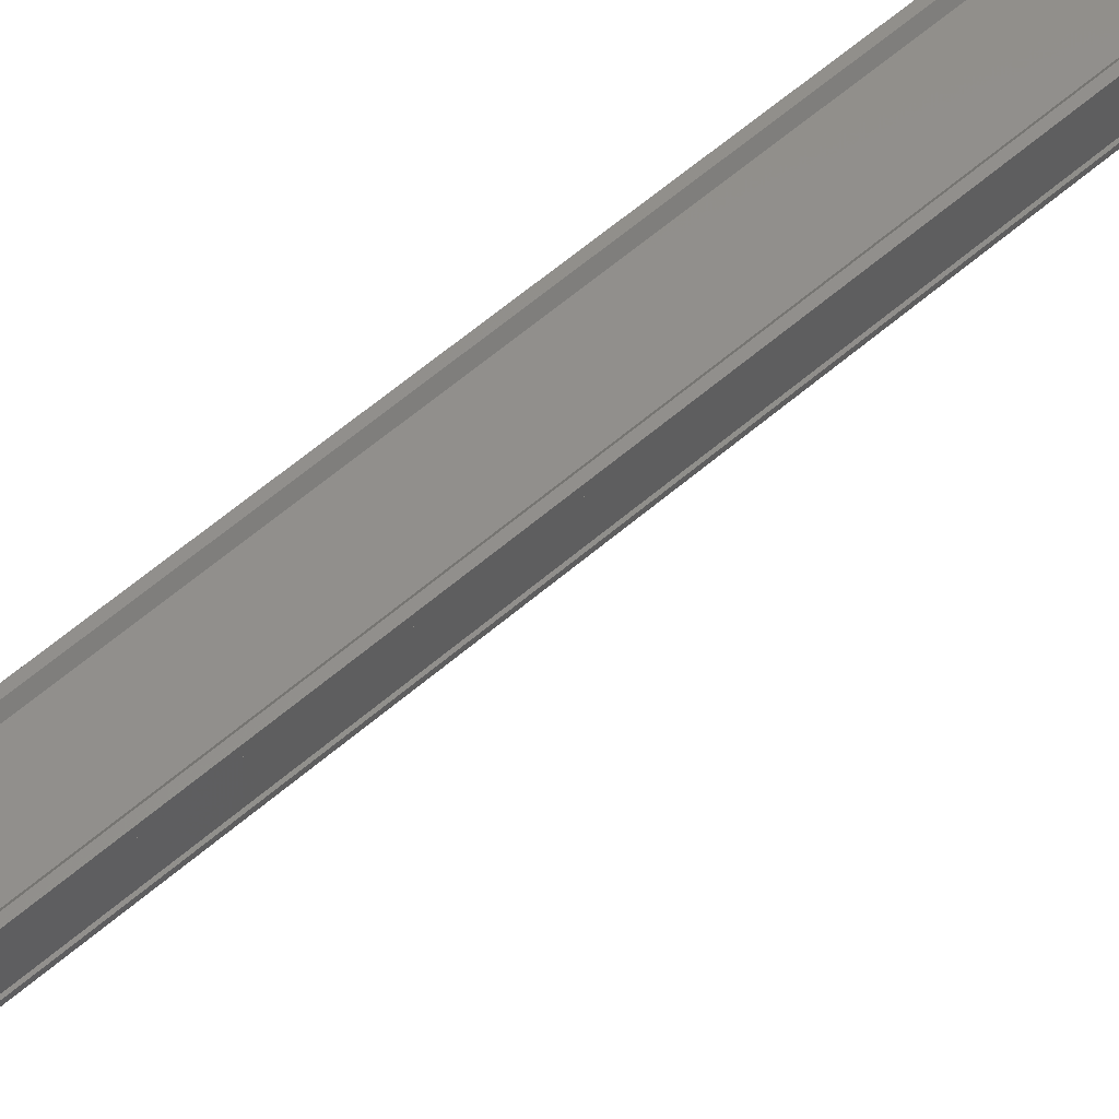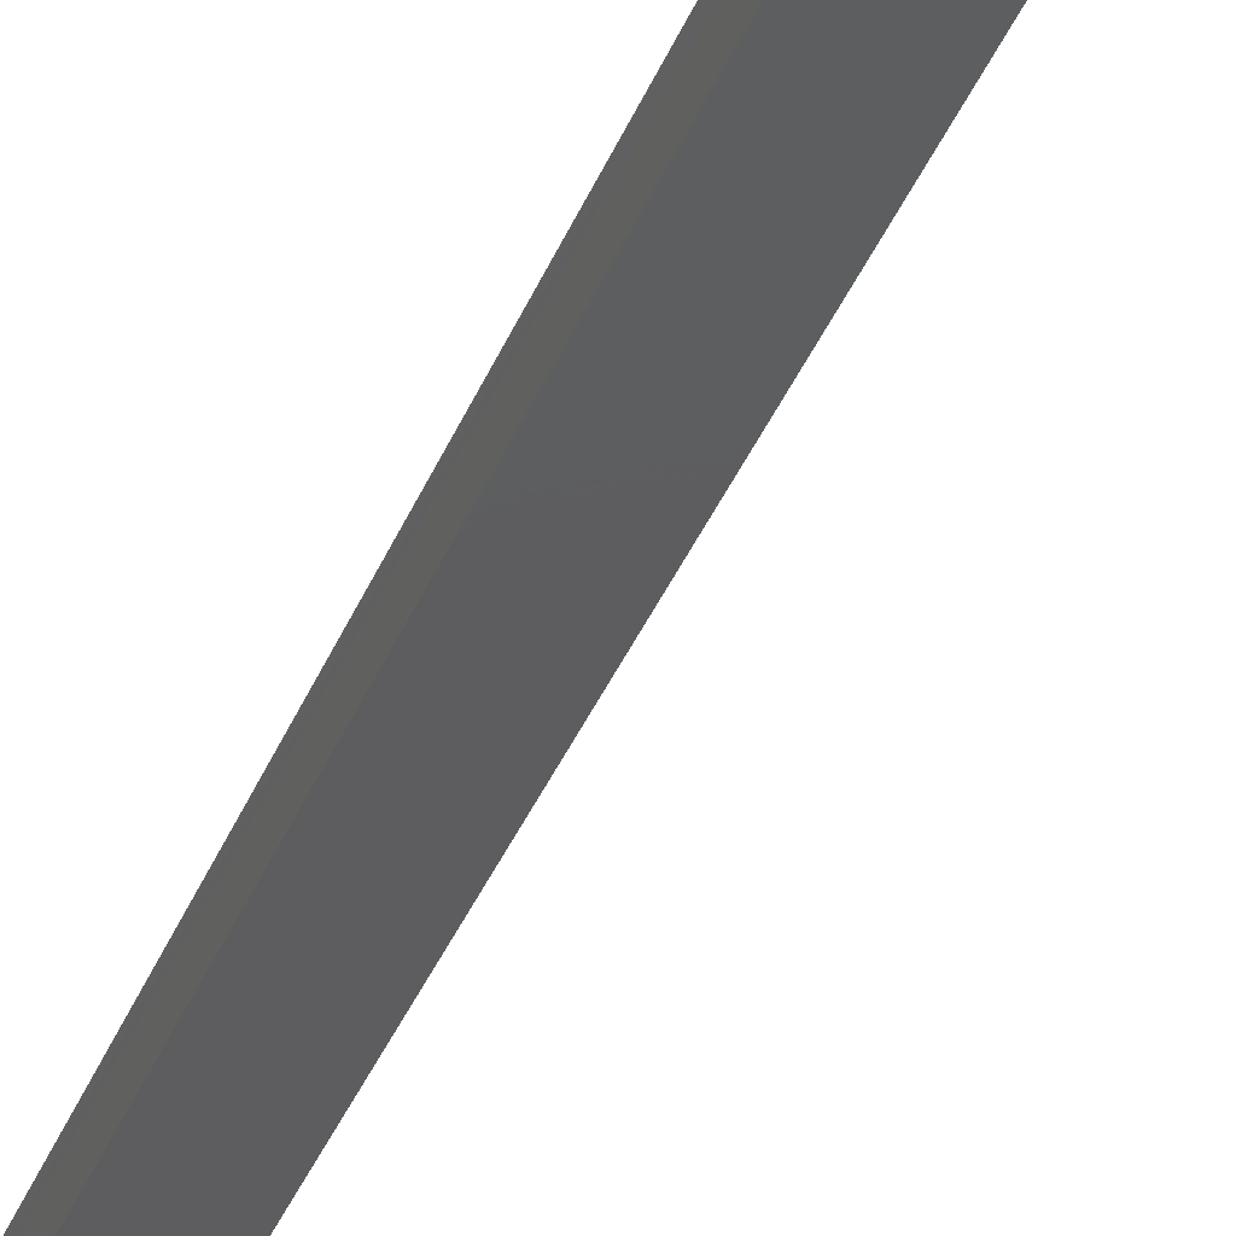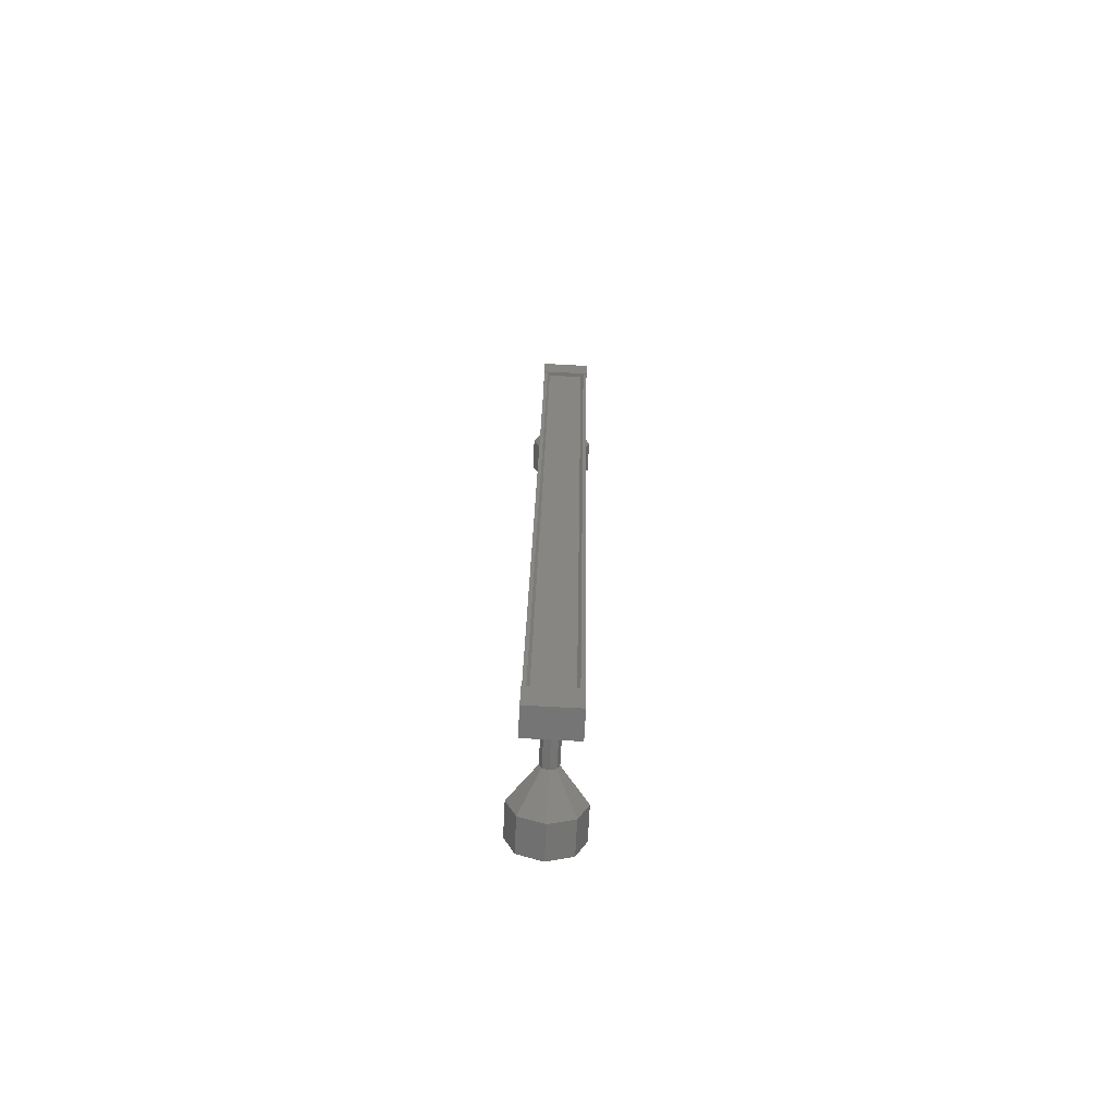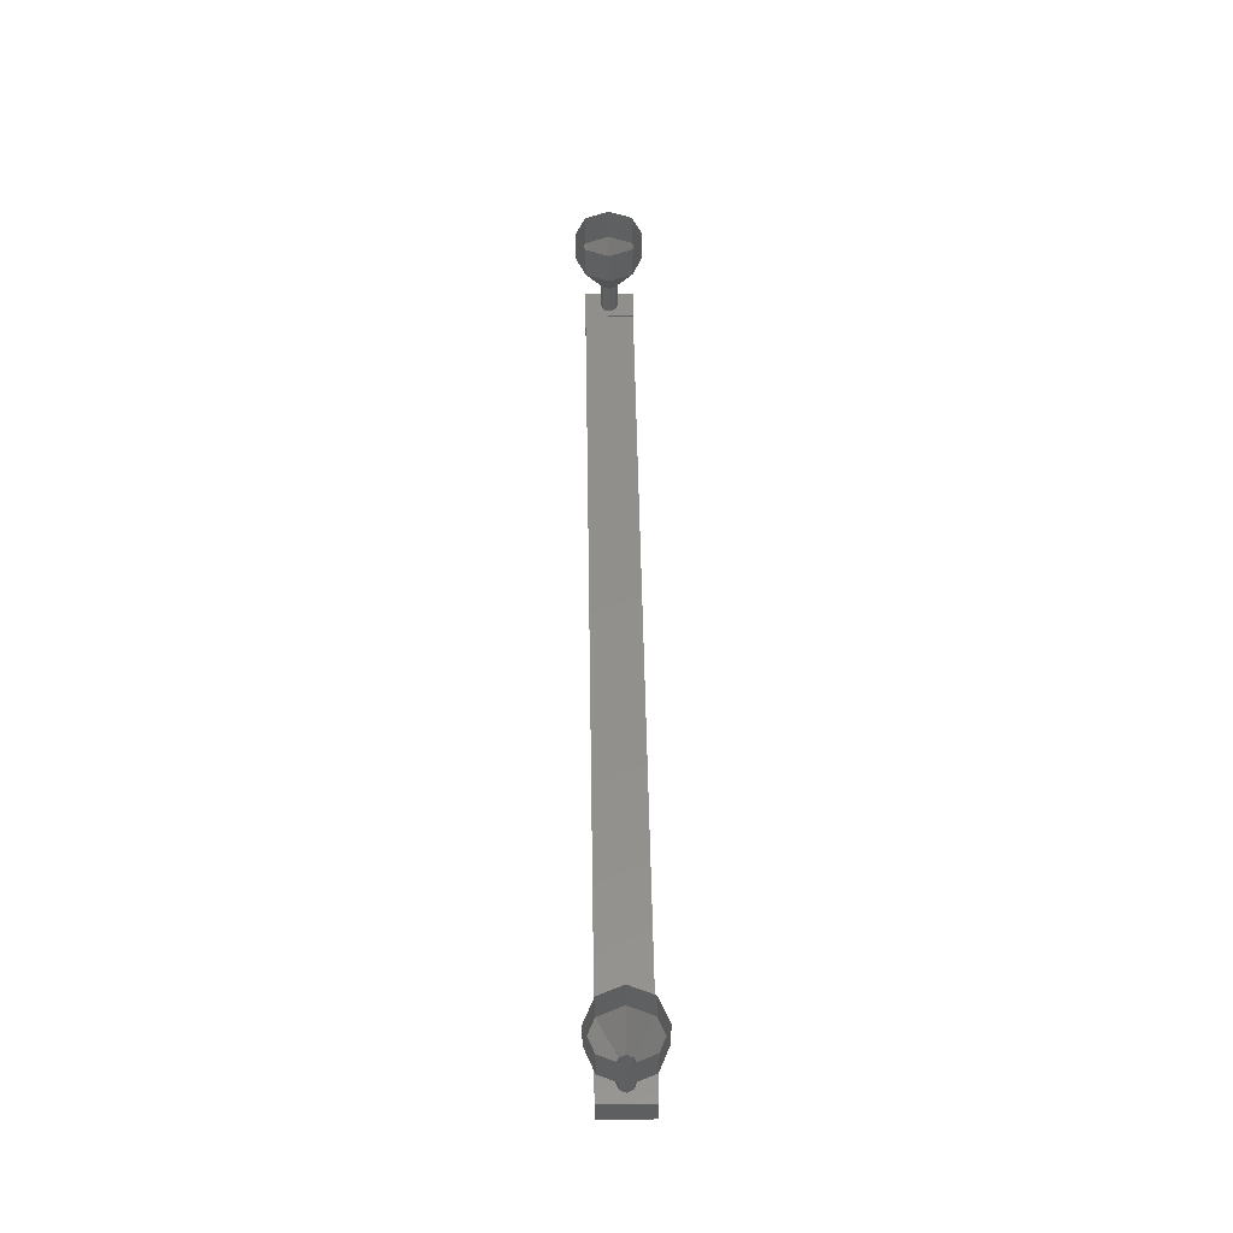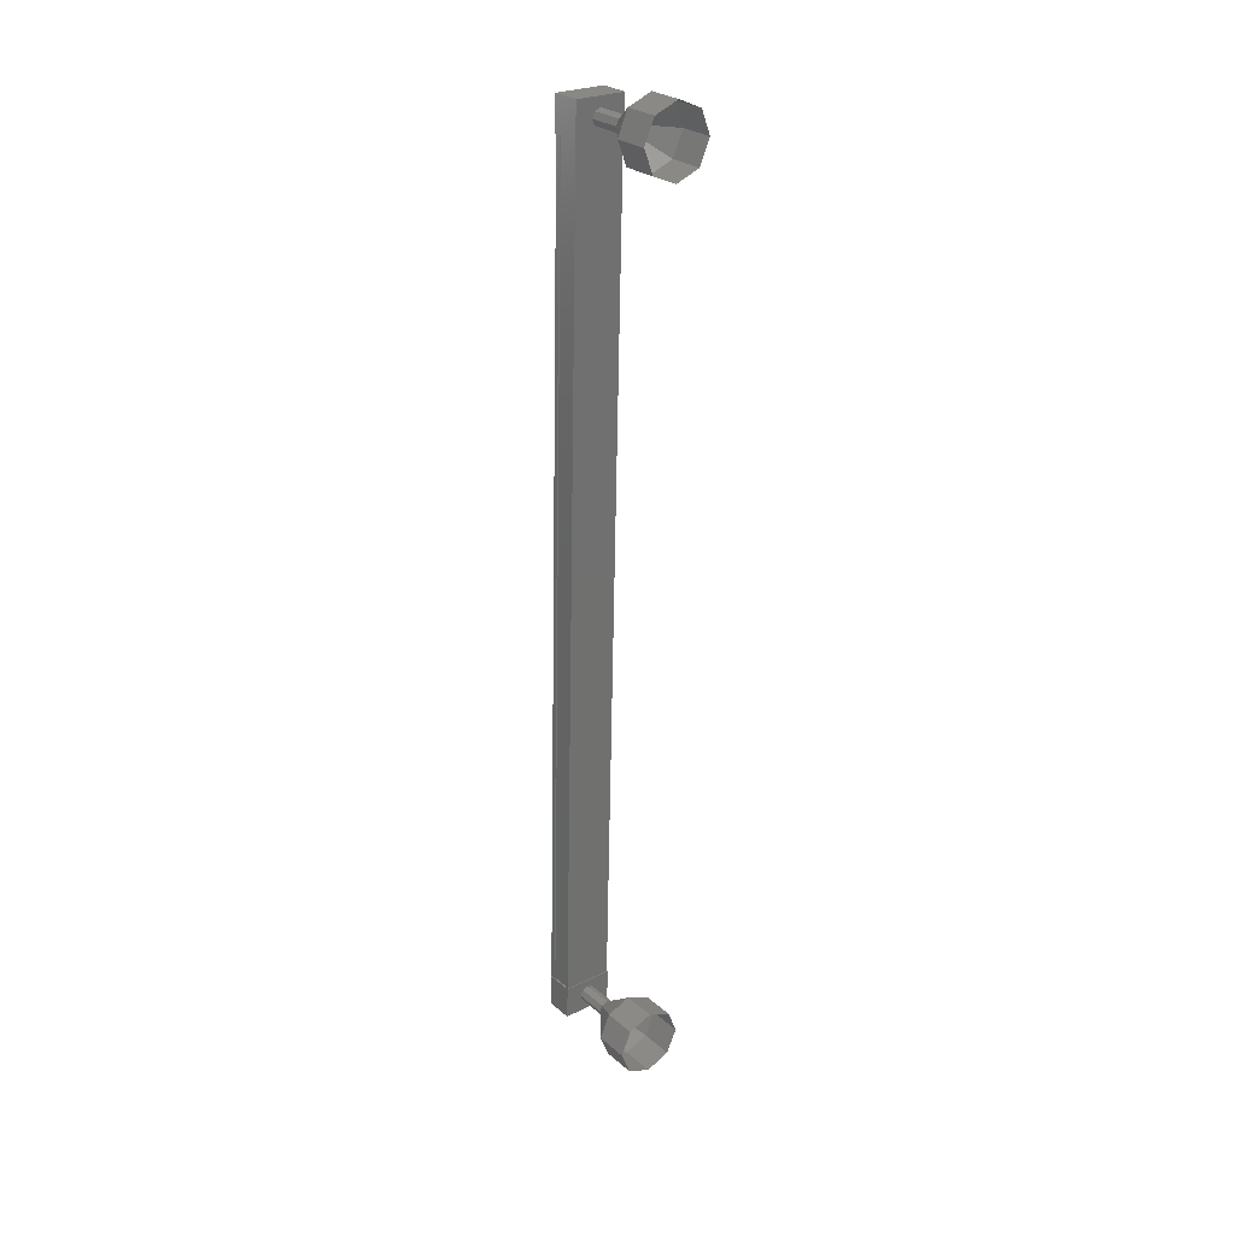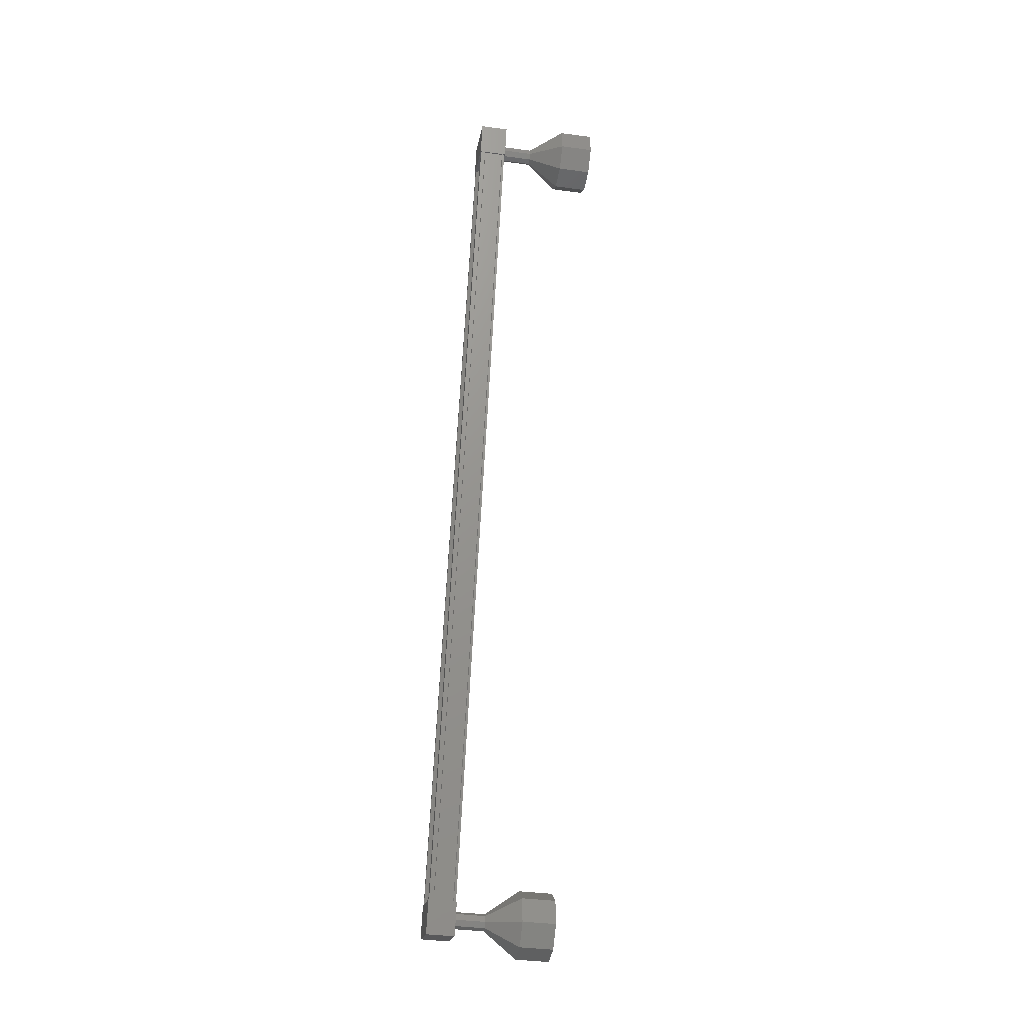
<metadata>
{"format":"stl","ext":"stl","renderer":"f3d","projection":"perspective","resolution":1024,"background":"white","views":[{"elev":51.4,"azim":46.3,"up":"+Y"},{"elev":-30.2,"azim":160.5,"up":"+Y"},{"elev":-64.7,"azim":177.2,"up":"+Z"},{"elev":-41.2,"azim":0.1,"up":"+Z"},{"elev":23.7,"azim":-38.1,"up":"+Z"},{"elev":-20.5,"azim":-98.9,"up":"+Z"}]}
</metadata>
<code>
# stl→obj: 128 verts, 152 faces
v 0.5815 -56.37 315
v 0.5005 -56.27 315
v 0.03941 -57.65 341.5
v -0.06333 -57.65 341.5
v 1.225 -57.76 341.5
v 1.305 -57.65 341.5
v 1.767 -56.27 315.1
v 1.408 -57.65 341.5
v 1.869 -56.27 315.1
v 1.409 -58.38 341.4
v 1.87 -57 315
v 1.377 -58.37 341.4
v 1.839 -56.99 315
v 1.838 -56.41 315.1
v 0.1204 -57.76 341.5
v 1.686 -56.37 315.1
v 1.869 -56.4 315.1
v 1.408 -57.78 341.5
v 1.377 -57.8 341.5
v -0.08762 -57.65 341.9
v 1.419 -58.49 341.9
v 1.418 -57.65 341.9
v 1.435 -57.6 340.9
v -0.07019 -57.6 340.9
v 1.436 -58.44 340.9
v -0.06943 -58.44 340.8
v -0.08685 -58.49 341.8
v 1.876 -56.28 315.7
v 0.3706 -56.28 315.6
v 1.877 -57.12 315.6
v 0.3713 -57.12 315.6
v 0.3888 -57.06 314.6
v 0.388 -56.22 314.6
v 1.894 -56.22 314.7
v 1.894 -57.06 314.6
v 0.3978 -56.27 315
v 0.3979 -56.4 315
v -0.06321 -57.78 341.5
v 0.4294 -56.41 315
v -0.03178 -57.8 341.5
v 0.4299 -56.99 315
v -0.03125 -58.37 341.4
v 0.3985 -57 315
v -0.06266 -58.38 341.4
v 0.3985 -57.06 315
v -0.0626 -58.45 341.4
v 1.87 -57.06 315
v 1.409 -58.45 341.4
v 1.137 -58.02 314.8
v 1.151 -58.98 314
v 0.9594 -58.02 314.9
v 0.4394 -58.99 314.3
v 0.8832 -58.03 315.1
v 0.1342 -59.03 315
v 0.9533 -58.04 315.3
v 0.4147 -59.07 315.7
v 1.129 -58.04 315.3
v 1.117 -59.08 316
v 1.307 -58.04 315.3
v 1.829 -59.07 315.7
v 1.383 -58.03 315.1
v 2.134 -59.03 315
v 1.313 -58.02 314.9
v 1.853 -58.99 314.3
v 0.6796 -58.4 341.1
v 0.6805 -59.4 341
v 0.5016 -58.41 341.1
v 0.5025 -59.4 341.1
v 0.4253 -58.42 341.3
v 0.4262 -59.41 341.3
v 0.4954 -58.42 341.5
v 0.4963 -59.42 341.4
v 0.6709 -58.43 341.6
v 0.6718 -59.43 341.5
v 0.8489 -58.42 341.5
v 0.8498 -59.42 341.4
v 0.9252 -58.42 341.3
v 0.9261 -59.41 341.3
v 0.8551 -58.41 341.1
v 0.856 -59.4 341.1
v 0.6945 -60.35 340.2
v 0.6954 -61.35 340.2
v -0.01762 -60.37 340.5
v -0.01671 -61.36 340.4
v -0.3228 -60.4 341.2
v -0.3219 -61.4 341.1
v -0.04227 -60.44 341.9
v -0.04136 -61.44 341.9
v 0.6596 -60.45 342.2
v 0.6605 -61.45 342.2
v 1.372 -60.44 341.9
v 1.373 -61.44 341.9
v 1.677 -60.4 341.2
v 1.678 -61.4 341.2
v 1.396 -60.37 340.5
v 1.397 -61.36 340.5
v 0.6805 -59.39 341
v 0.5025 -59.39 341.1
v 0.4262 -59.4 341.3
v 0.4963 -59.41 341.4
v 0.6718 -59.42 341.5
v 0.8498 -59.41 341.4
v 0.9261 -59.4 341.3
v 0.856 -59.39 341.1
v 1.137 -57.03 314.9
v 1.137 -58.03 314.8
v 0.9585 -57.03 315
v 0.9595 -58.03 314.9
v 0.8823 -57.04 315.1
v 0.8832 -58.04 315.1
v 0.9524 -57.05 315.3
v 0.9533 -58.05 315.3
v 1.128 -57.06 315.4
v 1.129 -58.05 315.3
v 1.306 -57.05 315.3
v 1.307 -58.05 315.3
v 1.382 -57.04 315.1
v 1.383 -58.04 315.1
v 1.312 -57.03 315
v 1.313 -58.03 314.9
v 1.854 -59.99 314.3
v 1.152 -59.98 314
v 0.4403 -59.99 314.3
v 0.1351 -60.03 315
v 0.4156 -60.07 315.7
v 1.118 -60.08 316
v 1.83 -60.07 315.7
v 2.135 -60.03 315
f 1 2 3
f 3 2 4
f 5 6 7
f 7 6 8
f 8 9 7
f 10 11 12
f 12 11 13
f 13 14 12
f 3 15 1
f 1 15 5
f 5 16 1
f 7 16 5
f 9 8 17
f 17 8 18
f 18 14 17
f 19 14 18
f 12 14 19
f 20 21 22
f 22 21 23
f 23 24 22
f 25 24 23
f 26 24 25
f 25 21 26
f 26 21 27
f 27 21 20
f 20 24 27
f 22 24 20
f 28 29 30
f 30 29 31
f 31 32 30
f 29 32 31
f 33 32 29
f 29 34 33
f 33 34 32
f 32 34 35
f 35 30 32
f 34 30 35
f 28 30 34
f 34 29 28
f 2 36 4
f 4 36 37
f 37 38 4
f 39 38 37
f 40 38 39
f 39 41 40
f 40 41 42
f 42 41 43
f 43 44 42
f 45 44 43
f 46 44 45
f 45 47 46
f 46 47 48
f 48 47 10
f 25 23 21
f 24 26 27
f 47 11 10
f 49 50 51
f 51 50 52
f 52 53 51
f 54 53 52
f 55 53 54
f 54 56 55
f 55 56 57
f 57 56 58
f 58 59 57
f 60 59 58
f 61 59 60
f 60 62 61
f 61 62 63
f 63 62 64
f 64 49 63
f 50 49 64
f 65 66 67
f 67 66 68
f 68 69 67
f 70 69 68
f 71 69 70
f 70 72 71
f 71 72 73
f 73 72 74
f 74 75 73
f 76 75 74
f 77 75 76
f 76 78 77
f 77 78 79
f 79 78 80
f 80 65 79
f 66 65 80
f 81 82 83
f 83 82 84
f 84 85 83
f 86 85 84
f 87 85 86
f 86 88 87
f 87 88 89
f 89 88 90
f 90 91 89
f 92 91 90
f 93 91 92
f 92 94 93
f 93 94 95
f 95 94 96
f 96 81 95
f 82 81 96
f 97 81 98
f 98 81 83
f 83 99 98
f 85 99 83
f 100 99 85
f 85 87 100
f 100 87 101
f 101 87 89
f 89 102 101
f 91 102 89
f 103 102 91
f 91 93 103
f 103 93 104
f 104 93 95
f 95 97 104
f 81 97 95
f 105 106 107
f 107 106 108
f 108 109 107
f 110 109 108
f 111 109 110
f 110 112 111
f 111 112 113
f 113 112 114
f 114 115 113
f 116 115 114
f 117 115 116
f 116 118 117
f 117 118 119
f 119 118 120
f 120 105 119
f 106 105 120
f 64 121 50
f 50 121 122
f 122 52 50
f 123 52 122
f 54 52 123
f 123 124 54
f 54 124 56
f 56 124 125
f 125 58 56
f 126 58 125
f 60 58 126
f 126 127 60
f 60 127 62
f 62 127 128
f 128 64 62
f 121 64 128

</code>
